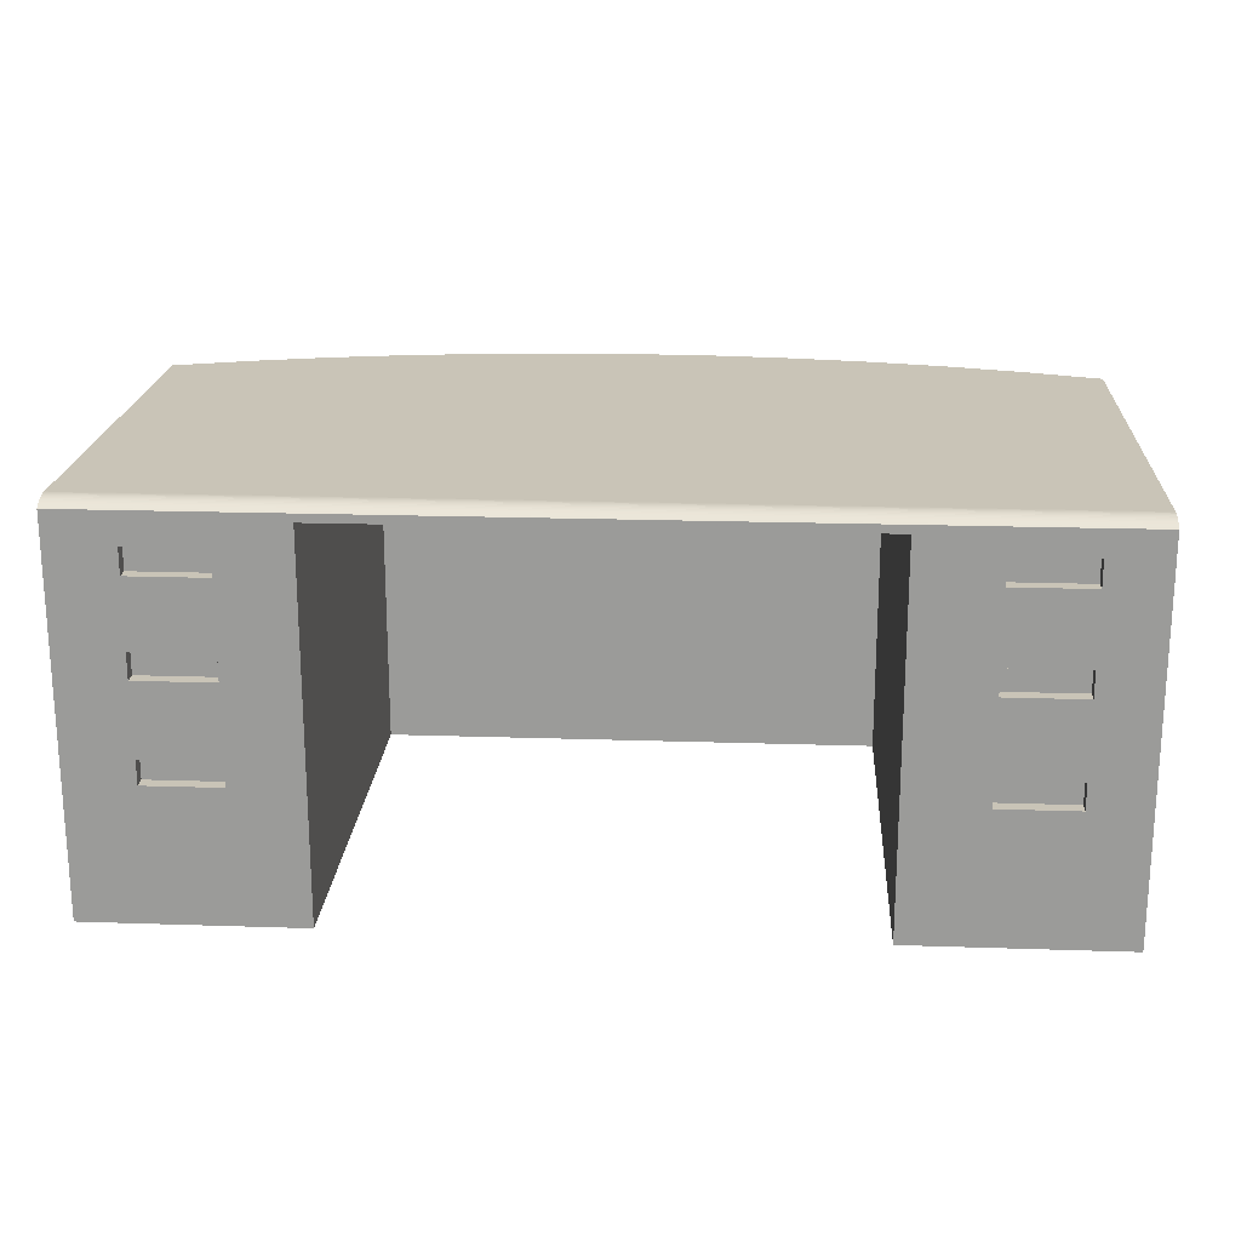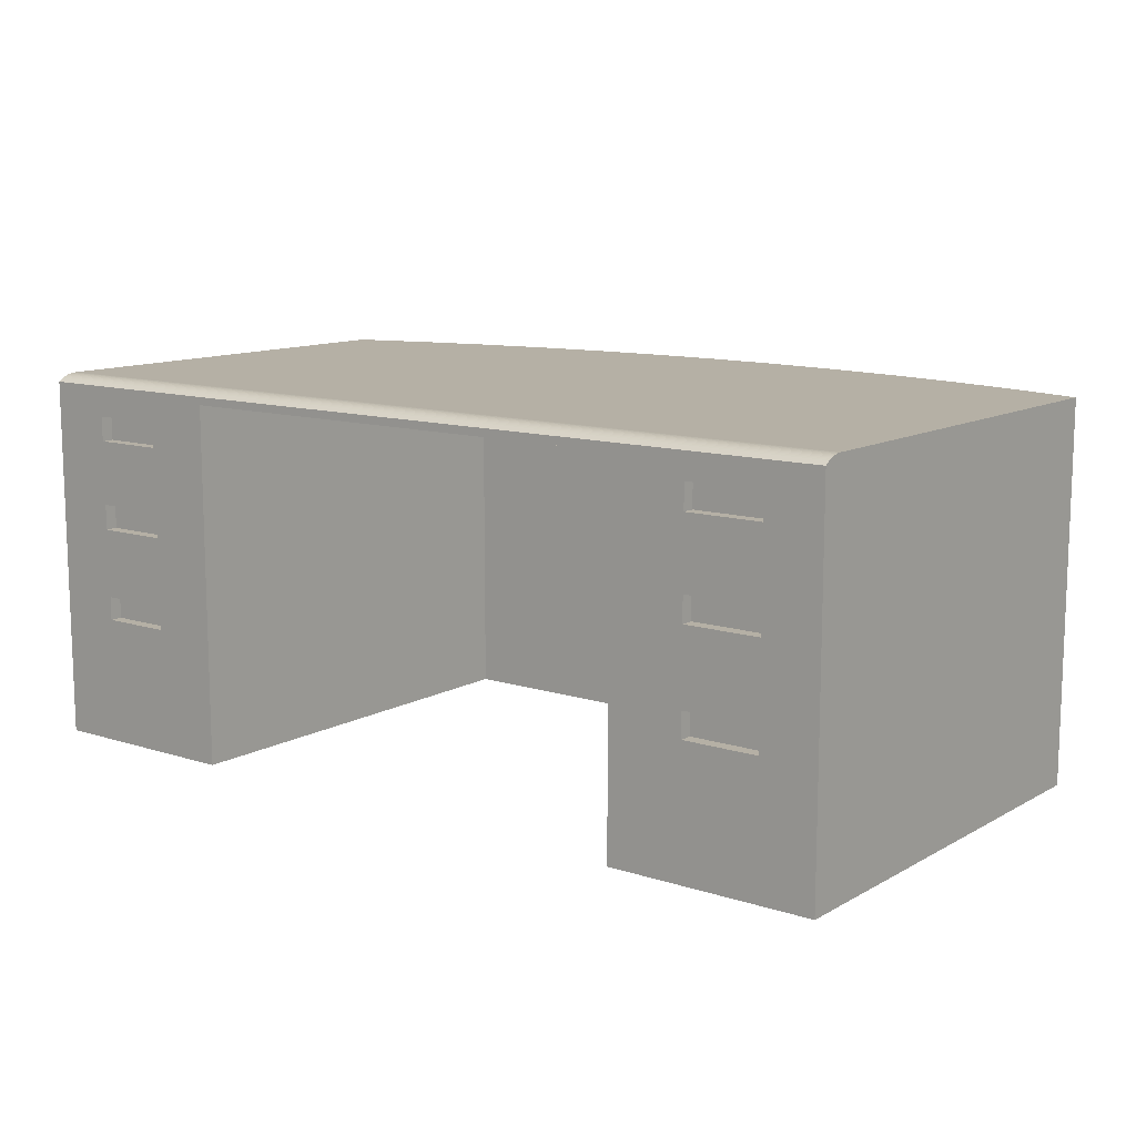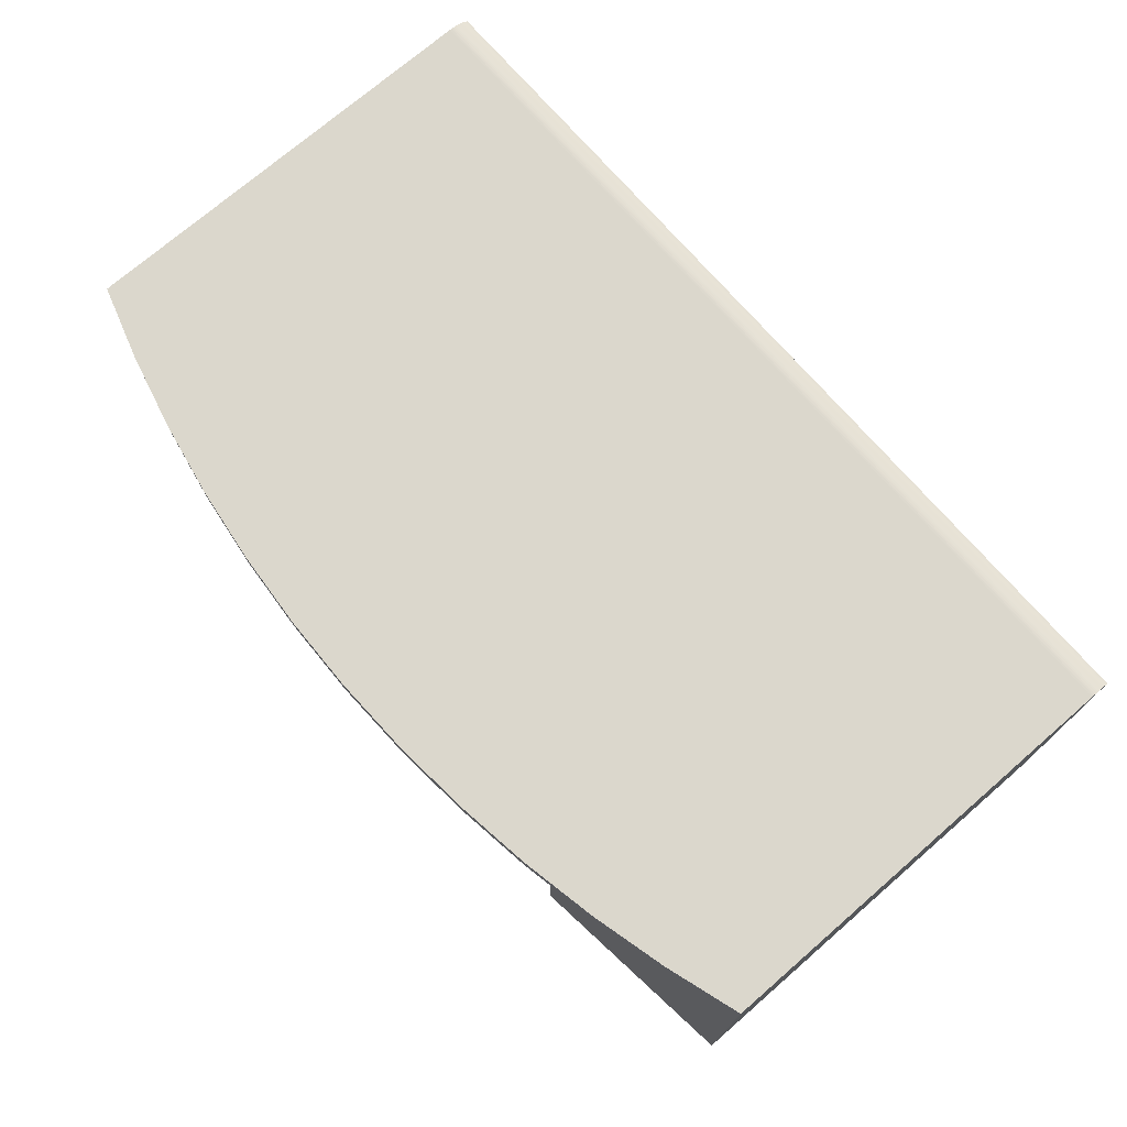
<metadata>
{"format":"obj","ext":"obj","renderer":"f3d","projection":"perspective","resolution":1024,"background":"white","views":[{"elev":19.9,"azim":3.5,"up":"+Z"},{"elev":11.7,"azim":37.5,"up":"+Z"},{"elev":73.1,"azim":-130.9,"up":"+Z"}]}
</metadata>
<code>
v 0.4472 0.1863 -0.1863
v 0.4472 0.1863 -0.1863
v 0.4472 0.1863 -0.1863
v 0.2236 0.1739 -0.1863
v 0.2236 0.1739 -0.1863
v 0.2236 0.1739 -0.1863
v 0.2236 0.2112 -0.1863
v 0.2236 0.2112 -0.1863
v 0.2236 0.2112 -0.1863
v 0.2422 0.1615 -0.1863
v 0.2422 0.1615 -0.1863
v 0.2422 0.1615 -0.1863
v 0.4472 -0.2547 -0.1863
v 0.4472 -0.2547 -0.1863
v -0.2236 0.1739 -0.1863
v -0.2236 0.1739 -0.1863
v -0.2236 0.1739 -0.1863
v 0.2422 -0.2547 -0.1863
v 0.2422 -0.2547 -0.1863
v 0.4472 -0.2609 -0.1863
v 0.4472 -0.2609 -0.1863
v 0.4472 -0.2609 -0.1863
v 0.2422 -0.2609 -0.1863
v 0.2422 -0.2609 -0.1863
v 0.2422 -0.2609 -0.1863
v -0.4472 0.1863 -0.1863
v -0.4472 0.1863 -0.1863
v -0.4472 0.1863 -0.1863
v -0.2236 0.2112 -0.1863
v -0.2236 0.2112 -0.1863
v -0.2236 0.2112 -0.1863
v -0.2422 0.1615 -0.1863
v -0.2422 0.1615 -0.1863
v -0.2422 0.1615 -0.1863
v -0.4472 -0.2547 -0.1863
v -0.4472 -0.2547 -0.1863
v -0.2422 -0.2547 -0.1863
v -0.2422 -0.2547 -0.1863
v -0.2422 -0.2609 -0.1863
v -0.2422 -0.2609 -0.1863
v -0.2422 -0.2609 -0.1863
v -0.4472 -0.2609 -0.1863
v -0.4472 -0.2609 -0.1863
v -0.4472 -0.2609 -0.1863
v -0.4472 -0.2609 -0.007764
v -0.4472 -0.2609 -0.007764
v -0.3834 -0.2609 -0.0592
v -0.3834 -0.2609 -0.0592
v -0.3834 -0.2609 -0.0592
v -0.3099 -0.2609 -0.0592
v -0.3099 -0.2609 -0.0592
v -0.3099 -0.2609 -0.0592
v -0.3099 -0.2609 -0.03565
v -0.3099 -0.2609 -0.03565
v -0.3099 -0.2609 -0.03565
v -0.3834 -0.2609 -0.03565
v -0.3834 -0.2609 -0.03565
v -0.3834 -0.2609 -0.03565
v -0.2422 -0.2609 -0.007764
v -0.2422 -0.2609 -0.007764
v -0.4472 -0.2547 -0.007764
v -0.4472 0.1863 0.1708
v -0.4472 0.1863 0.1708
v -0.4472 0.1863 0.1708
v -0.4472 0.1863 0.1708
v -0.4472 0.1863 0.1708
v -0.4472 -0.2547 0.08152
v -0.4472 -0.2547 0.1708
v -0.4472 -0.2547 0.1708
v -0.4472 -0.2547 0.1708
v -0.4472 -0.239 0.1708
v -0.4472 -0.239 0.1708
v -0.4472 -0.239 0.1708
v -0.2236 0.2112 0.1708
v -0.2236 0.2112 0.1708
v -0.2236 0.2112 0.1708
v -0.2236 0.1739 0.1708
v -0.2236 0.1739 0.1708
v -0.2236 0.1739 0.1708
v 0.2236 0.1739 0.1708
v 0.2236 0.1739 0.1708
v 0.2236 0.1739 0.1708
v 0.2236 0.2112 0.1708
v 0.2236 0.2112 0.1708
v 0.2236 0.2112 0.1708
v 0.4472 0.1863 0.1708
v 0.4472 0.1863 0.1708
v 0.4472 0.1863 0.1708
v 0.4472 0.1863 0.1708
v 0.4472 0.1863 0.1708
v 0.4472 -0.2547 -0.007764
v 0.4472 -0.2547 0.08238
v 0.4472 -0.2547 0.1708
v 0.4472 -0.2547 0.1708
v 0.4472 -0.2547 0.1708
v 0.4472 -0.239 0.1708
v 0.4472 -0.239 0.1708
v 0.4472 -0.239 0.1708
v 0.4472 -0.2609 -0.007764
v 0.4472 -0.2609 -0.007764
v 0.2422 -0.2609 -0.007764
v 0.2422 -0.2609 -0.007764
v 0.3171 -0.2609 -0.06085
v 0.3171 -0.2609 -0.06085
v 0.3171 -0.2609 -0.06085
v 0.3916 -0.2609 -0.06085
v 0.3916 -0.2609 -0.06085
v 0.3916 -0.2609 -0.06085
v 0.3916 -0.2609 -0.036
v 0.3916 -0.2609 -0.036
v 0.3916 -0.2609 -0.036
v 0.3171 -0.2609 -0.036
v 0.3171 -0.2609 -0.036
v 0.3171 -0.2609 -0.036
v 0.2422 -0.2547 -0.007764
v 0.2422 0.1615 0.1708
v 0.2422 0.1615 0.1708
v 0.2422 0.1615 0.1708
v 0.2422 -0.2547 0.08238
v 0.2422 -0.2547 0.1708
v 0.2422 -0.2547 0.1708
v -0.2422 0.1615 0.1708
v -0.2422 0.1615 0.1708
v -0.2422 0.1615 0.1708
v -0.2422 -0.2547 -0.007764
v -0.2422 -0.2547 0.08152
v -0.2422 -0.2547 0.1708
v -0.2422 -0.2547 0.1708
v -0.3845 -0.2609 0.03374
v -0.3845 -0.2609 0.03374
v -0.3845 -0.2609 0.03374
v -0.4472 -0.2609 0.08152
v -0.4472 -0.2609 0.08152
v -0.3099 -0.2609 0.03374
v -0.3099 -0.2609 0.03374
v -0.3099 -0.2609 0.03374
v -0.3099 -0.2609 0.05915
v -0.3099 -0.2609 0.05915
v -0.3099 -0.2609 0.05915
v -0.3845 -0.2609 0.05915
v -0.3845 -0.2609 0.05915
v -0.3845 -0.2609 0.05915
v -0.2422 -0.2609 0.08152
v -0.2422 -0.2609 0.08152
v -0.4472 -0.2609 0.1708
v -0.4472 -0.2609 0.1708
v -0.4472 -0.2609 0.1708
v -0.4472 -0.2609 0.1786
v -0.4472 -0.2609 0.1786
v -0.4472 -0.2609 0.1786
v -0.4472 -0.239 0.1863
v -0.4472 -0.239 0.1863
v -0.4472 -0.239 0.1863
v -0.4472 -0.2593 0.1798
v -0.4472 -0.2593 0.1798
v -0.4472 -0.2577 0.1809
v -0.4472 -0.2577 0.1809
v -0.4472 -0.256 0.1819
v -0.4472 -0.256 0.1819
v -0.4472 -0.2542 0.1828
v -0.4472 -0.2542 0.1828
v -0.4472 -0.2525 0.1836
v -0.4472 -0.2525 0.1836
v -0.4472 -0.2506 0.1843
v -0.4472 -0.2506 0.1843
v -0.4472 -0.2487 0.1849
v -0.4472 -0.2487 0.1849
v -0.4472 -0.2468 0.1854
v -0.4472 -0.2468 0.1854
v -0.4472 -0.2449 0.1858
v -0.4472 -0.2449 0.1858
v -0.4472 -0.243 0.1861
v -0.4472 -0.243 0.1861
v -0.4472 -0.243 0.1861
v -0.4472 -0.241 0.1863
v -0.4472 -0.241 0.1863
v -0.4472 0.1863 0.1863
v -0.4472 0.1863 0.1863
v -0.4472 0.1863 0.1863
v 0.07587 0.2588 0.1708
v 0.07587 0.2588 0.1708
v -0.07587 0.2588 0.1708
v -0.07587 0.2588 0.1708
v -0 0.2609 0.1708
v -0 0.2609 0.1708
v -0 0.2609 0.1708
v 0.1515 0.2525 0.1708
v 0.1515 0.2525 0.1708
v -0.1515 0.2525 0.1708
v -0.1515 0.2525 0.1708
v 0.2267 0.2421 0.1708
v 0.2267 0.2421 0.1708
v -0.2267 0.2421 0.1708
v -0.2267 0.2421 0.1708
v -0.3012 0.2276 0.1708
v -0.3012 0.2276 0.1708
v -0.3012 0.2276 0.1708
v 0.3012 0.2276 0.1708
v 0.3012 0.2276 0.1708
v 0.3747 0.209 0.1708
v 0.3747 0.209 0.1708
v -0.3747 0.209 0.1708
v -0.3747 0.209 0.1708
v -0.3747 0.209 0.1708
v -0.4145 0.1965 0.1708
v -0.4145 0.1965 0.1708
v 0.4472 -0.239 0.1863
v 0.4472 -0.239 0.1863
v 0.4472 -0.239 0.1863
v 0.4472 -0.2609 0.1708
v 0.4472 -0.2609 0.1708
v 0.4472 -0.2609 0.1708
v 0.4472 -0.2609 0.1786
v 0.4472 -0.2609 0.1786
v 0.4472 -0.2609 0.1786
v 0.4472 -0.2593 0.1798
v 0.4472 -0.2593 0.1798
v 0.4472 -0.2577 0.1809
v 0.4472 -0.2577 0.1809
v 0.4472 -0.256 0.1819
v 0.4472 -0.256 0.1819
v 0.4472 -0.2542 0.1828
v 0.4472 -0.2542 0.1828
v 0.4472 -0.2525 0.1836
v 0.4472 -0.2525 0.1836
v 0.4472 -0.2506 0.1843
v 0.4472 -0.2506 0.1843
v 0.4472 -0.2487 0.1849
v 0.4472 -0.2487 0.1849
v 0.4472 -0.2468 0.1854
v 0.4472 -0.2468 0.1854
v 0.4472 -0.2449 0.1858
v 0.4472 -0.2449 0.1858
v 0.4472 -0.243 0.1861
v 0.4472 -0.243 0.1861
v 0.4472 -0.243 0.1861
v 0.4472 -0.241 0.1863
v 0.4472 -0.241 0.1863
v 0.4472 -0.2609 0.08238
v 0.4472 -0.2609 0.08238
v 0.4472 0.1863 0.1863
v 0.4472 0.1863 0.1863
v 0.4472 0.1863 0.1863
v 0.3171 -0.2609 0.03631
v 0.3171 -0.2609 0.03631
v 0.3171 -0.2609 0.03631
v 0.2422 -0.2609 0.08238
v 0.2422 -0.2609 0.08238
v 0.3916 -0.2609 0.03631
v 0.3916 -0.2609 0.03631
v 0.3916 -0.2609 0.03631
v 0.3916 -0.2609 0.06115
v 0.3916 -0.2609 0.06115
v 0.3916 -0.2609 0.06115
v 0.3171 -0.2609 0.06115
v 0.3171 -0.2609 0.06115
v 0.3171 -0.2609 0.06115
v 0.2422 -0.2609 0.1708
v 0.2422 -0.2609 0.1708
v 0.2422 -0.2609 0.1708
v -0.2422 -0.2609 0.1708
v -0.2422 -0.2609 0.1708
v -0.2422 -0.2609 0.1708
v -0.3845 -0.2609 0.1234
v -0.3845 -0.2609 0.1234
v -0.3845 -0.2609 0.1234
v -0.3099 -0.2609 0.1234
v -0.3099 -0.2609 0.1234
v -0.3099 -0.2609 0.1234
v -0.3099 -0.2609 0.1483
v -0.3099 -0.2609 0.1483
v -0.3099 -0.2609 0.1483
v -0.3845 -0.2609 0.1483
v -0.3845 -0.2609 0.1483
v -0.3845 -0.2609 0.1483
v -0.4317 -0.239 0.1863
v 0.4317 -0.239 0.1863
v -0.2267 0.2421 0.1863
v -0.2267 0.2421 0.1863
v -0 0.2453 0.1863
v -0.1515 0.2525 0.1863
v -0.1515 0.2525 0.1863
v -0.07501 0.2433 0.1863
v -0.1498 0.2371 0.1863
v -0.3012 0.2276 0.1863
v -0.3012 0.2276 0.1863
v -0.3012 0.2276 0.1863
v -0.2241 0.2268 0.1863
v -0.3747 0.209 0.1863
v -0.3747 0.209 0.1863
v -0.2978 0.2124 0.1863
v -0.3705 0.194 0.1863
v -0.4317 0.1749 0.1863
v -0.07587 0.2588 0.1863
v -0.07587 0.2588 0.1863
v 0.07587 0.2588 0.1863
v 0.07587 0.2588 0.1863
v -0 0.2609 0.1863
v -0 0.2609 0.1863
v -0 0.2609 0.1863
v 0.1515 0.2525 0.1863
v 0.1515 0.2525 0.1863
v 0.2267 0.2421 0.1863
v 0.2267 0.2421 0.1863
v 0.07501 0.2433 0.1863
v 0.1498 0.2371 0.1863
v 0.3012 0.2276 0.1863
v 0.3012 0.2276 0.1863
v 0.2241 0.2268 0.1863
v 0.3747 0.209 0.1863
v 0.3747 0.209 0.1863
v 0.2978 0.2124 0.1863
v 0.3705 0.194 0.1863
v 0.4317 0.1749 0.1863
v 0.3171 -0.2609 0.1289
v 0.3171 -0.2609 0.1289
v 0.3171 -0.2609 0.1289
v 0.3916 -0.2609 0.1289
v 0.3916 -0.2609 0.1289
v 0.3916 -0.2609 0.1289
v 0.3916 -0.2609 0.1537
v 0.3916 -0.2609 0.1537
v 0.3916 -0.2609 0.1537
v 0.3171 -0.2609 0.1537
v 0.3171 -0.2609 0.1537
v 0.3171 -0.2609 0.1537
v -0.3099 -0.2484 0.1234
v -0.3099 -0.2484 0.1234
v -0.3099 -0.2484 0.1234
v -0.3845 -0.2484 0.1483
v -0.3845 -0.2484 0.1483
v -0.3845 -0.2484 0.1483
v -0.3845 -0.2484 0.1234
v -0.3845 -0.2484 0.1234
v -0.3845 -0.2484 0.1234
v -0.3099 -0.2484 0.1483
v -0.3099 -0.2484 0.1483
v -0.3099 -0.2484 0.1483
v -0.3099 -0.2484 0.03374
v -0.3099 -0.2484 0.03374
v -0.3099 -0.2484 0.03374
v -0.3845 -0.2484 0.05915
v -0.3845 -0.2484 0.05915
v -0.3845 -0.2484 0.05915
v -0.3845 -0.2484 0.03374
v -0.3845 -0.2484 0.03374
v -0.3845 -0.2484 0.03374
v -0.3099 -0.2484 0.05915
v -0.3099 -0.2484 0.05915
v -0.3099 -0.2484 0.05915
v -0.3099 -0.2484 -0.0592
v -0.3099 -0.2484 -0.0592
v -0.3099 -0.2484 -0.0592
v -0.3834 -0.2484 -0.03565
v -0.3834 -0.2484 -0.03565
v -0.3834 -0.2484 -0.03565
v -0.3834 -0.2484 -0.0592
v -0.3834 -0.2484 -0.0592
v -0.3834 -0.2484 -0.0592
v -0.3099 -0.2484 -0.03565
v -0.3099 -0.2484 -0.03565
v -0.3099 -0.2484 -0.03565
v 0.3916 -0.2484 0.1289
v 0.3916 -0.2484 0.1289
v 0.3916 -0.2484 0.1289
v 0.3171 -0.2484 0.1537
v 0.3171 -0.2484 0.1537
v 0.3171 -0.2484 0.1537
v 0.3171 -0.2484 0.1289
v 0.3171 -0.2484 0.1289
v 0.3171 -0.2484 0.1289
v 0.3916 -0.2484 0.1537
v 0.3916 -0.2484 0.1537
v 0.3916 -0.2484 0.1537
v 0.3916 -0.2484 0.03631
v 0.3916 -0.2484 0.03631
v 0.3916 -0.2484 0.03631
v 0.3171 -0.2484 0.06115
v 0.3171 -0.2484 0.06115
v 0.3171 -0.2484 0.06115
v 0.3171 -0.2484 0.03631
v 0.3171 -0.2484 0.03631
v 0.3171 -0.2484 0.03631
v 0.3916 -0.2484 0.06115
v 0.3916 -0.2484 0.06115
v 0.3916 -0.2484 0.06115
v 0.3916 -0.2484 -0.06085
v 0.3916 -0.2484 -0.06085
v 0.3916 -0.2484 -0.06085
v 0.3171 -0.2484 -0.036
v 0.3171 -0.2484 -0.036
v 0.3171 -0.2484 -0.036
v 0.3171 -0.2484 -0.06085
v 0.3171 -0.2484 -0.06085
v 0.3171 -0.2484 -0.06085
v 0.3916 -0.2484 -0.036
v 0.3916 -0.2484 -0.036
v 0.3916 -0.2484 -0.036
f 3 6 9
f 6 3 11
f 11 3 14
f 6 11 16
f 11 14 19
f 19 14 20
f 19 20 23
f 16 28 30
f 28 16 33
f 28 33 36
f 33 16 11
f 36 33 38
f 36 38 41
f 36 41 44
f 40 46 42
f 46 40 47
f 47 40 52
f 52 40 53
f 46 56 59
f 56 46 47
f 59 56 53
f 59 53 40
f 45 35 43
f 35 45 61
f 61 27 35
f 27 61 62
f 62 61 67
f 62 67 68
f 63 70 72
f 76 26 65
f 26 76 29
f 74 15 31
f 15 74 78
f 80 17 77
f 17 80 5
f 81 7 4
f 7 81 83
f 87 8 85
f 8 87 1
f 88 13 2
f 13 88 91
f 91 88 92
f 92 88 95
f 93 90 96
f 91 22 13
f 22 91 100
f 21 101 24
f 101 21 105
f 105 21 106
f 106 21 109
f 101 113 99
f 113 101 105
f 99 113 109
f 99 109 21
f 102 18 25
f 18 102 115
f 115 12 18
f 12 115 117
f 117 115 119
f 117 119 121
f 10 123 34
f 123 10 118
f 124 37 32
f 37 124 125
f 125 124 126
f 126 124 128
f 125 39 37
f 39 125 60
f 46 131 133
f 131 46 59
f 131 59 136
f 136 59 137
f 133 141 144
f 141 133 131
f 144 141 137
f 144 137 59
f 132 61 45
f 61 132 67
f 146 67 132
f 67 146 68
f 150 68 146
f 68 150 73
f 73 150 152
f 152 150 155
f 152 155 156
f 152 156 159
f 152 159 161
f 152 161 163
f 152 163 164
f 152 164 166
f 152 166 168
f 152 168 170
f 152 170 172
f 153 174 176
f 152 62 73
f 62 152 178
f 180 182 184
f 182 180 187
f 182 187 189
f 189 187 192
f 189 192 193
f 193 192 197
f 197 192 199
f 197 199 200
f 197 200 84
f 84 200 86
f 82 75 84
f 75 82 79
f 197 75 202
f 75 197 84
f 202 75 64
f 203 63 206
f 209 95 97
f 95 209 210
f 210 209 215
f 215 209 216
f 216 209 218
f 218 209 220
f 220 209 222
f 222 209 224
f 224 209 227
f 227 209 228
f 228 209 231
f 231 209 233
f 233 209 235
f 234 208 238
f 95 240 92
f 240 95 210
f 92 100 91
f 100 92 240
f 241 97 88
f 97 241 209
f 101 246 248
f 246 101 99
f 246 99 251
f 251 99 253
f 248 255 239
f 255 248 246
f 239 255 253
f 239 253 99
f 247 115 102
f 115 247 119
f 260 119 247
f 119 260 121
f 120 122 116
f 122 120 127
f 127 120 258
f 127 258 261
f 128 143 126
f 143 128 262
f 126 60 125
f 60 126 143
f 133 265 147
f 265 133 144
f 265 144 268
f 268 144 270
f 147 273 263
f 273 147 265
f 263 273 270
f 263 270 144
f 175 276 151
f 276 175 277
f 277 175 207
f 207 175 237
f 86 82 84
f 82 86 116
f 116 86 98
f 82 116 79
f 116 98 120
f 120 98 94
f 120 94 212
f 120 212 258
f 79 64 75
f 64 79 122
f 64 122 71
f 122 79 116
f 71 122 127
f 71 127 69
f 69 127 261
f 69 261 145
f 263 149 147
f 149 263 213
f 213 263 259
f 213 259 211
f 148 217 154
f 217 148 214
f 154 219 157
f 219 154 217
f 157 221 158
f 221 157 219
f 158 223 160
f 223 158 221
f 160 225 162
f 225 160 223
f 162 226 165
f 226 162 225
f 165 229 167
f 229 165 226
f 167 230 169
f 230 167 229
f 169 232 171
f 232 169 230
f 171 236 173
f 236 171 232
f 173 237 175
f 237 173 236
f 278 280 282
f 280 278 283
f 283 278 284
f 284 278 286
f 284 286 288
f 288 286 289
f 288 289 291
f 291 289 292
f 292 289 177
f 292 177 293
f 293 177 151
f 293 151 276
f 294 297 300
f 297 294 282
f 297 282 302
f 302 282 304
f 304 282 280
f 304 280 305
f 304 305 306
f 304 306 307
f 307 306 309
f 307 309 311
f 311 309 312
f 311 312 313
f 311 313 243
f 243 313 314
f 243 314 207
f 207 314 277
f 290 66 179
f 66 290 205
f 205 290 204
f 285 204 290
f 204 285 196
f 279 195 287
f 195 279 194
f 281 194 279
f 194 281 190
f 295 190 281
f 190 295 183
f 299 183 295
f 183 299 186
f 296 185 298
f 185 296 181
f 301 181 296
f 181 301 188
f 303 188 301
f 188 303 191
f 308 191 303
f 191 308 198
f 310 198 308
f 198 310 201
f 242 201 310
f 201 242 89
f 248 315 259
f 315 248 239
f 315 239 318
f 318 239 323
f 259 325 211
f 325 259 315
f 211 325 323
f 211 323 239
f 328 332 335
f 332 328 337
f 331 266 334
f 266 331 275
f 264 327 333
f 327 264 267
f 271 329 269
f 329 271 336
f 272 330 338
f 330 272 274
f 340 343 346
f 343 340 350
f 342 129 345
f 129 342 140
f 130 339 347
f 339 130 135
f 139 341 134
f 341 139 348
f 138 344 349
f 344 138 142
f 352 356 357
f 356 352 362
f 49 353 358
f 353 49 50
f 55 351 51
f 351 55 361
f 354 48 359
f 48 354 57
f 54 355 360
f 355 54 58
f 363 368 369
f 368 363 374
f 367 316 371
f 316 367 324
f 317 364 370
f 364 317 320
f 321 365 319
f 365 321 372
f 322 366 373
f 366 322 326
f 377 378 381
f 378 377 384
f 379 244 382
f 244 379 257
f 245 376 383
f 376 245 249
f 254 375 250
f 375 254 385
f 252 380 386
f 380 252 256
f 389 390 395
f 390 389 396
f 111 387 108
f 387 111 397
f 391 104 394
f 104 391 114
f 103 388 393
f 388 103 107
f 110 392 398
f 392 110 112
f 283 305 280
f 305 283 284
f 305 284 306
f 306 284 309
f 309 284 288
f 309 288 312
f 312 288 291
f 312 291 313
f 313 291 292
f 313 292 293
f 313 293 314
f 314 293 276
f 314 276 277

</code>
